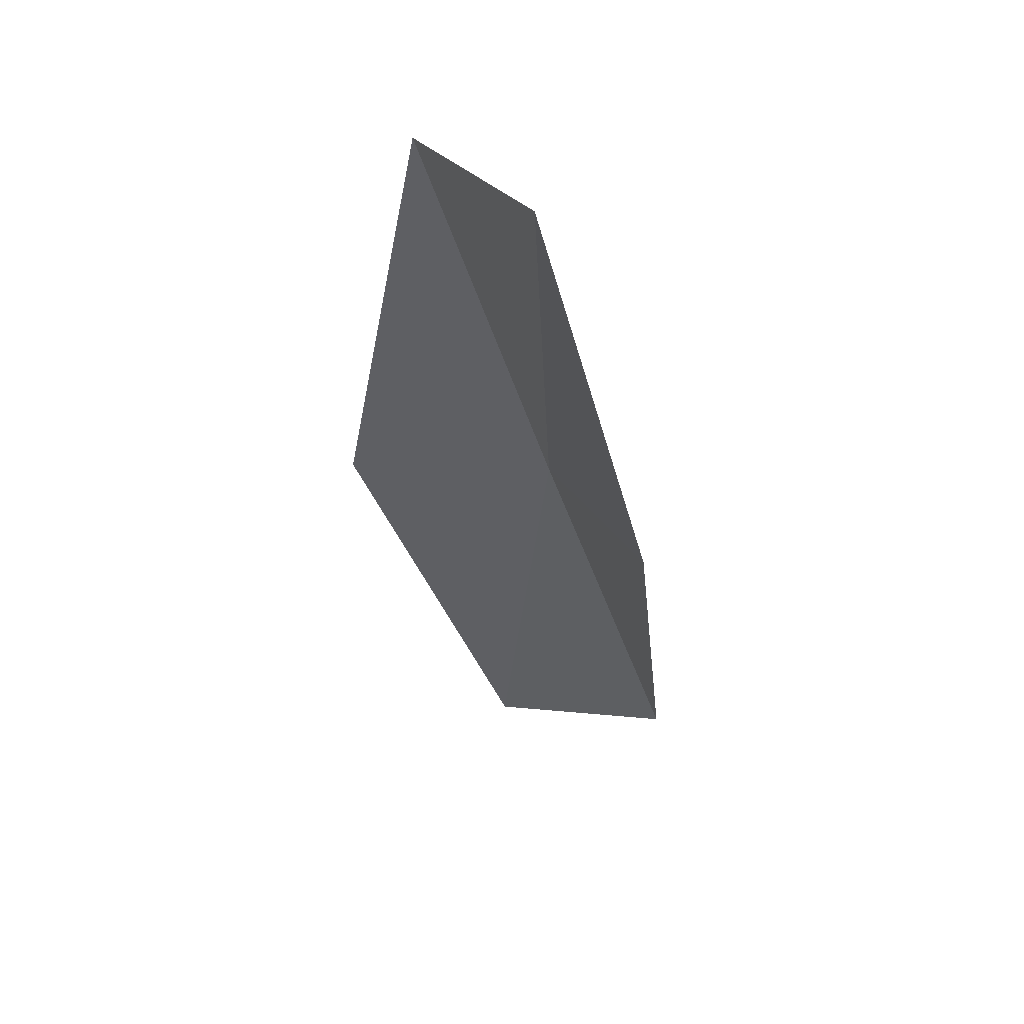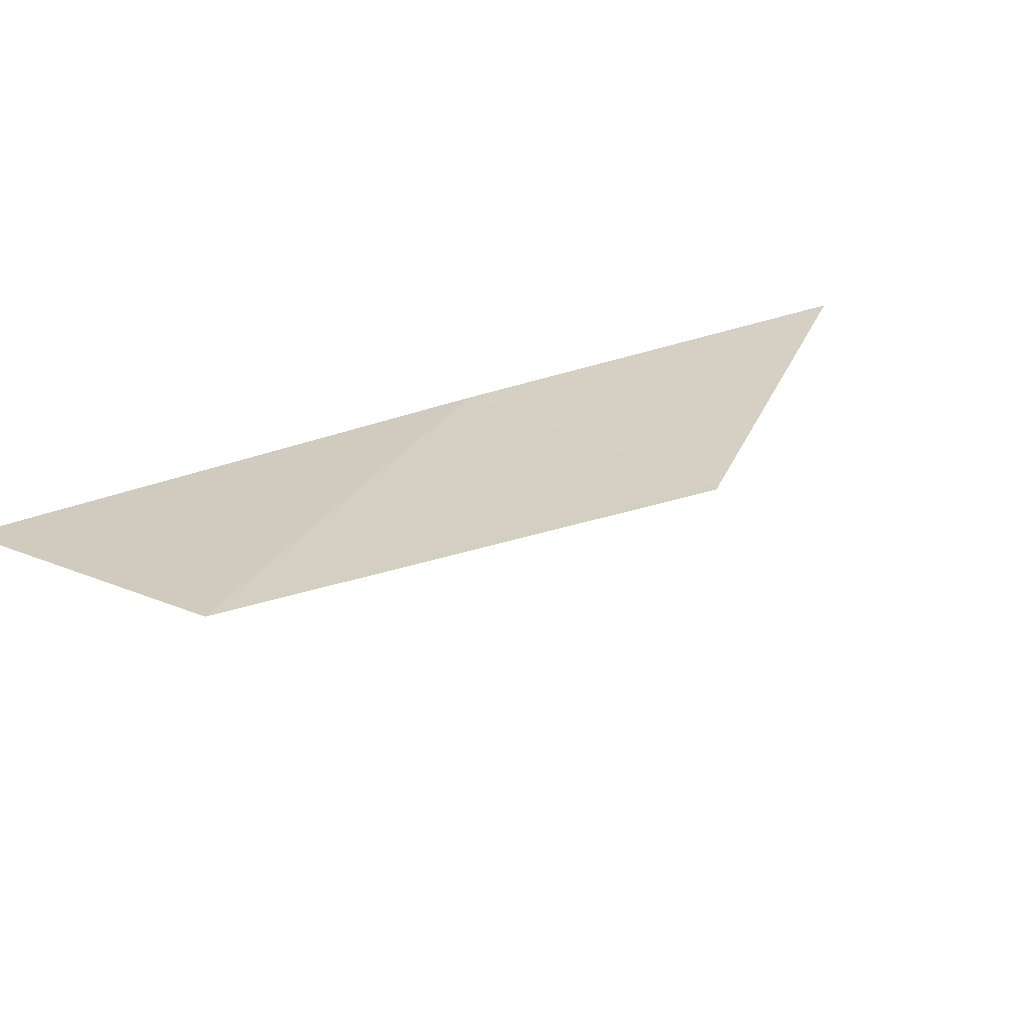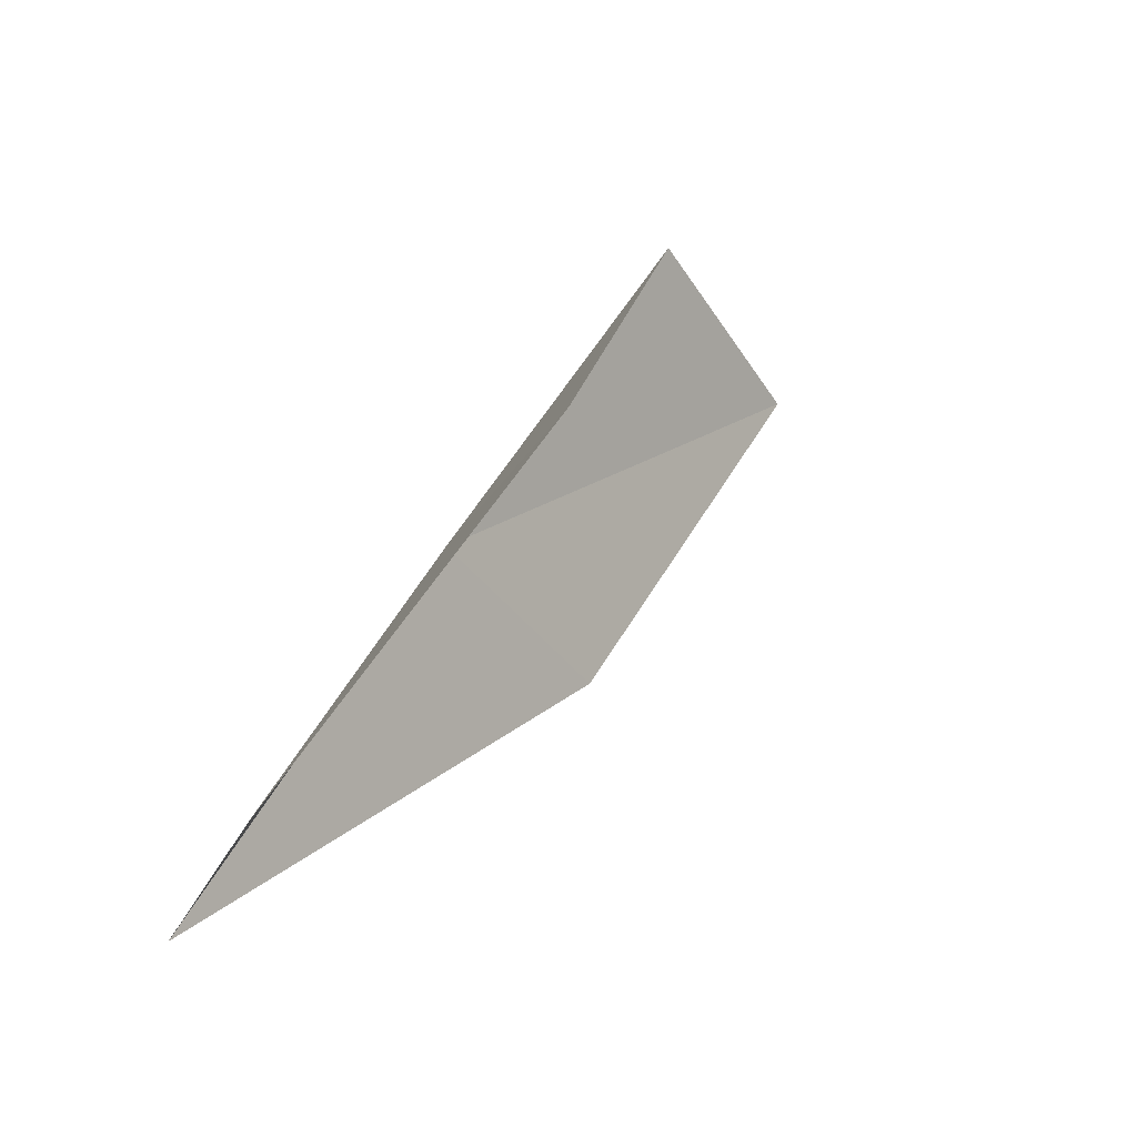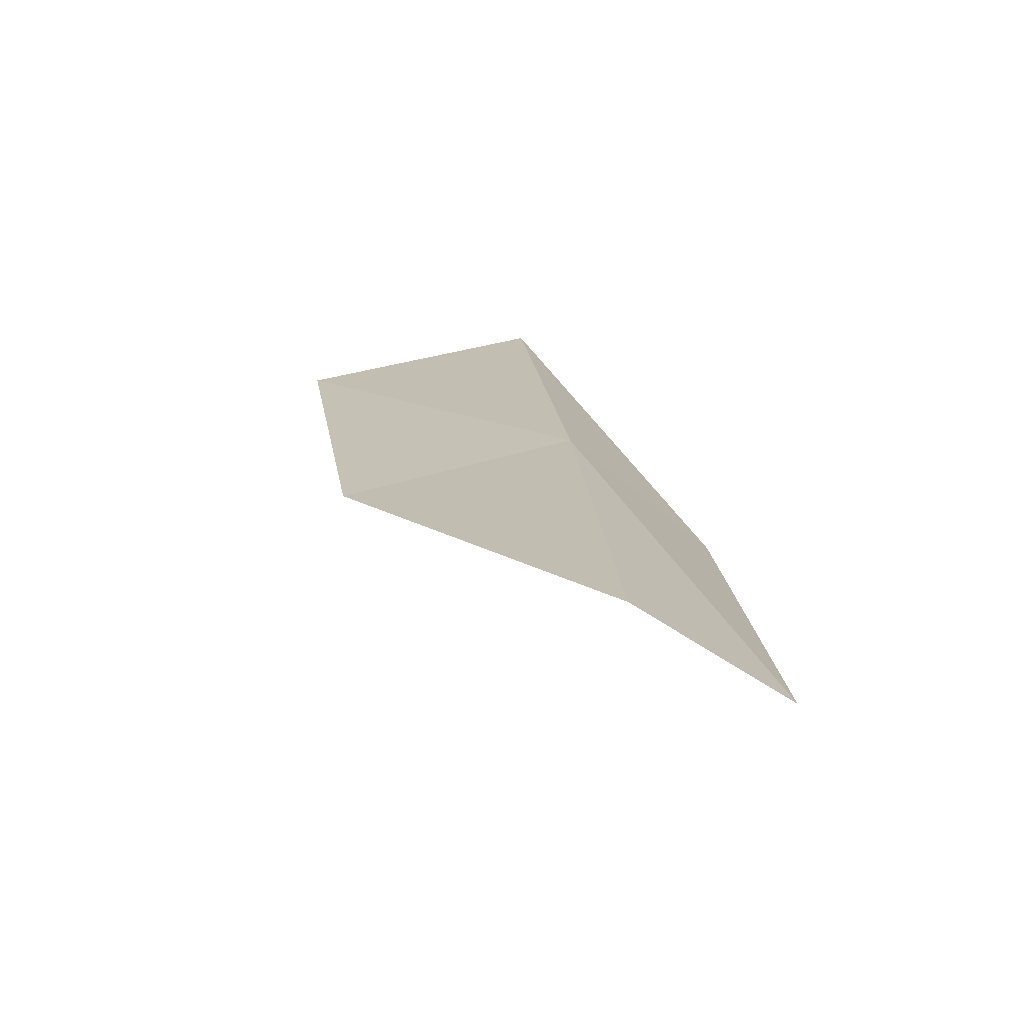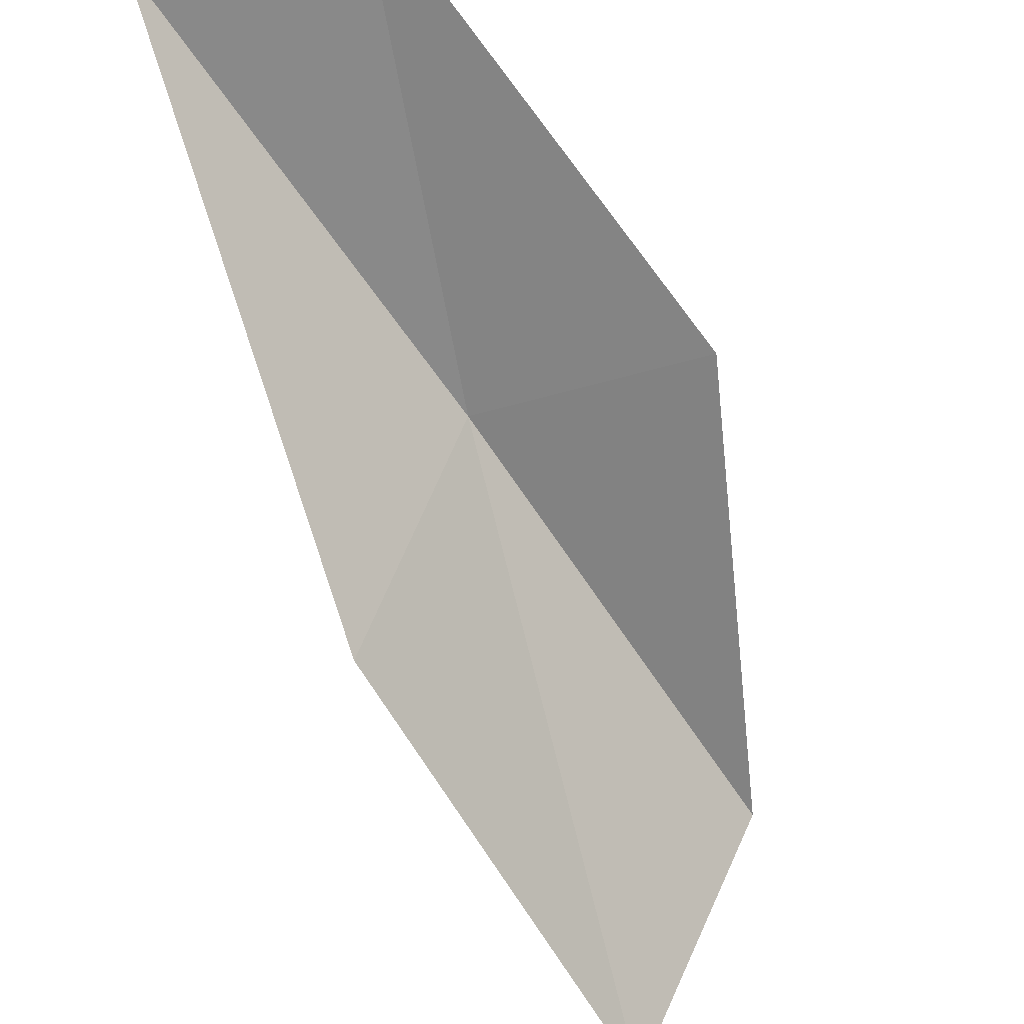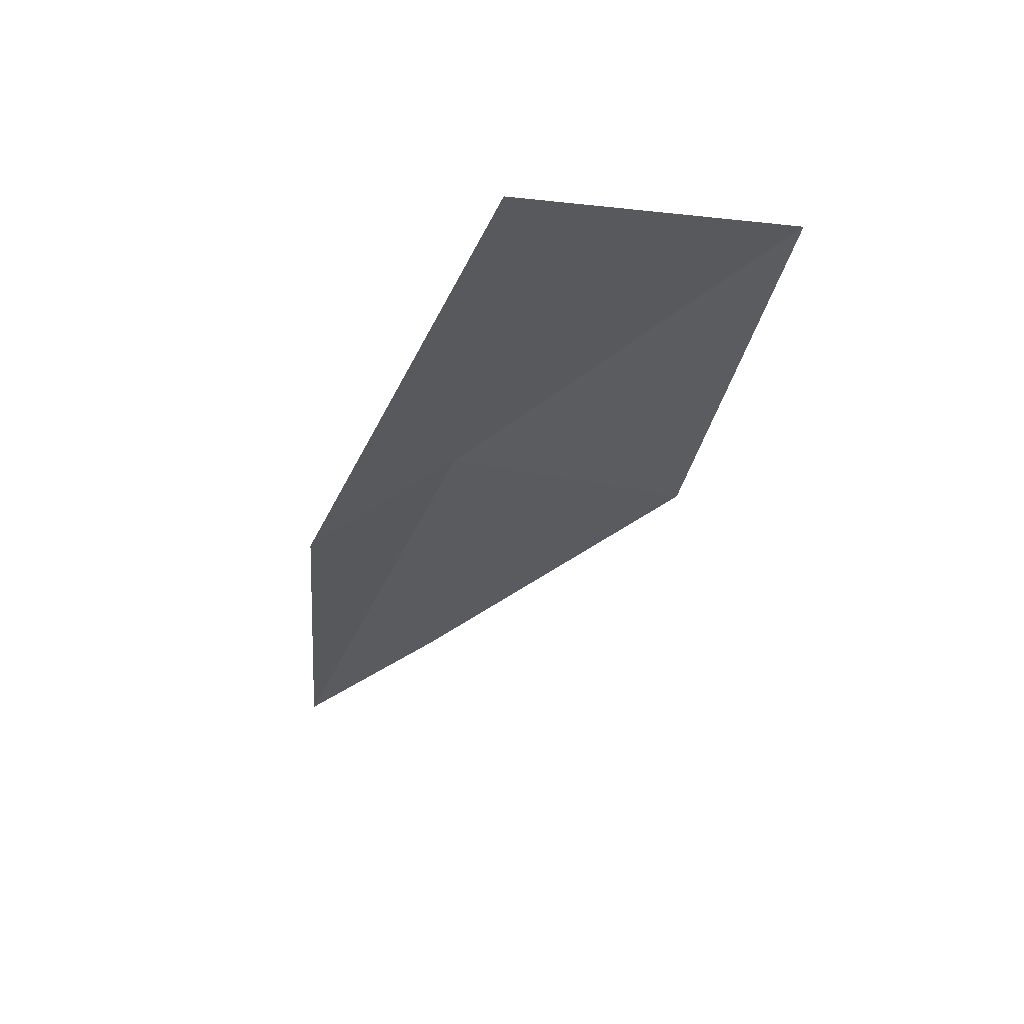
<metadata>
{"format":"obj","ext":"obj","renderer":"f3d","projection":"perspective","resolution":1024,"background":"white","views":[{"elev":24.9,"azim":0.9,"up":"+Z"},{"elev":47.6,"azim":-150.3,"up":"+Y"},{"elev":-41.1,"azim":-124.6,"up":"+Z"},{"elev":-44.9,"azim":130.9,"up":"+Z"},{"elev":-38.0,"azim":-161.5,"up":"+Y"},{"elev":34.2,"azim":-51.1,"up":"+Z"}]}
</metadata>
<code>
v -38.57 -0.4206 39.23
v -40.85 -0.3184 39.23
v -39.95 -2.278 43.59
v -38.74 -4.795 43.59
v -37.59 -2.834 39.23
v -39.13 1.599 34.87
v -37.12 1.301 34.87
f 1 3 2
f 1 5 4
f 1 4 3
f 1 6 7
f 1 2 6
f 1 7 5

</code>
